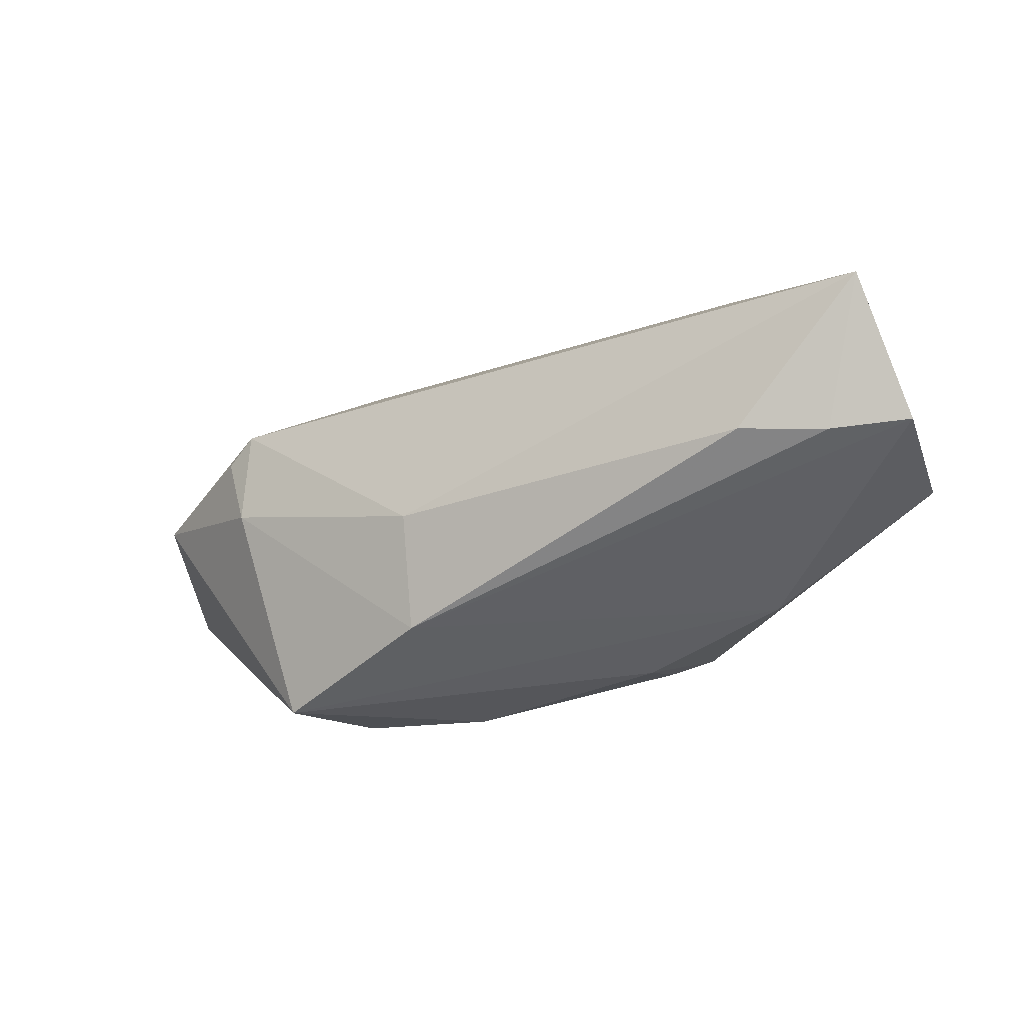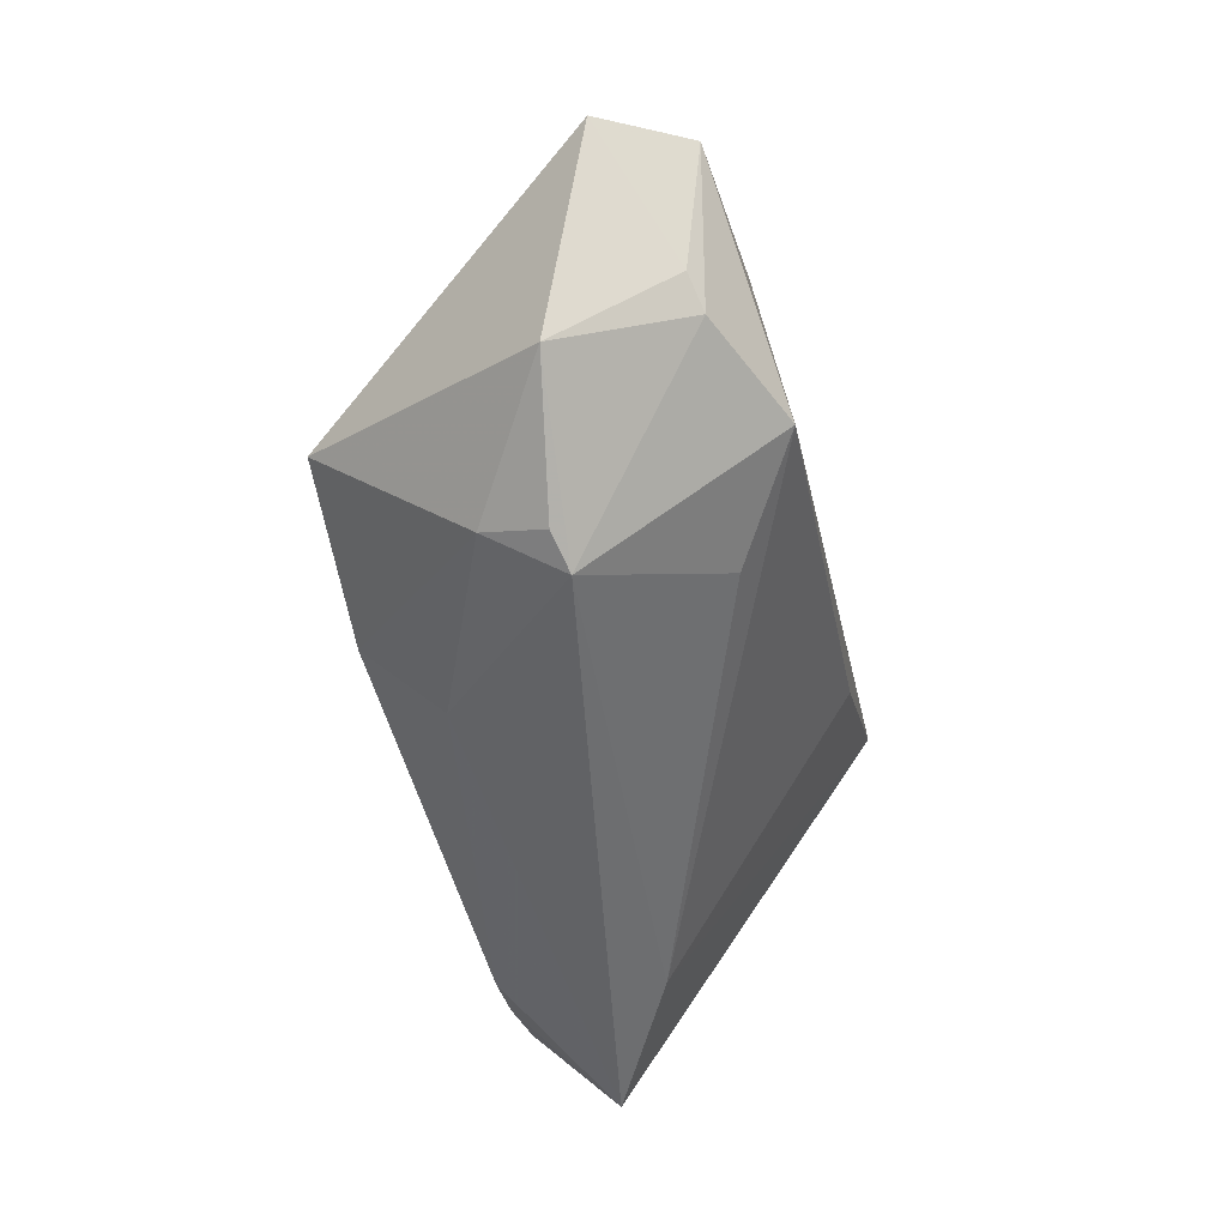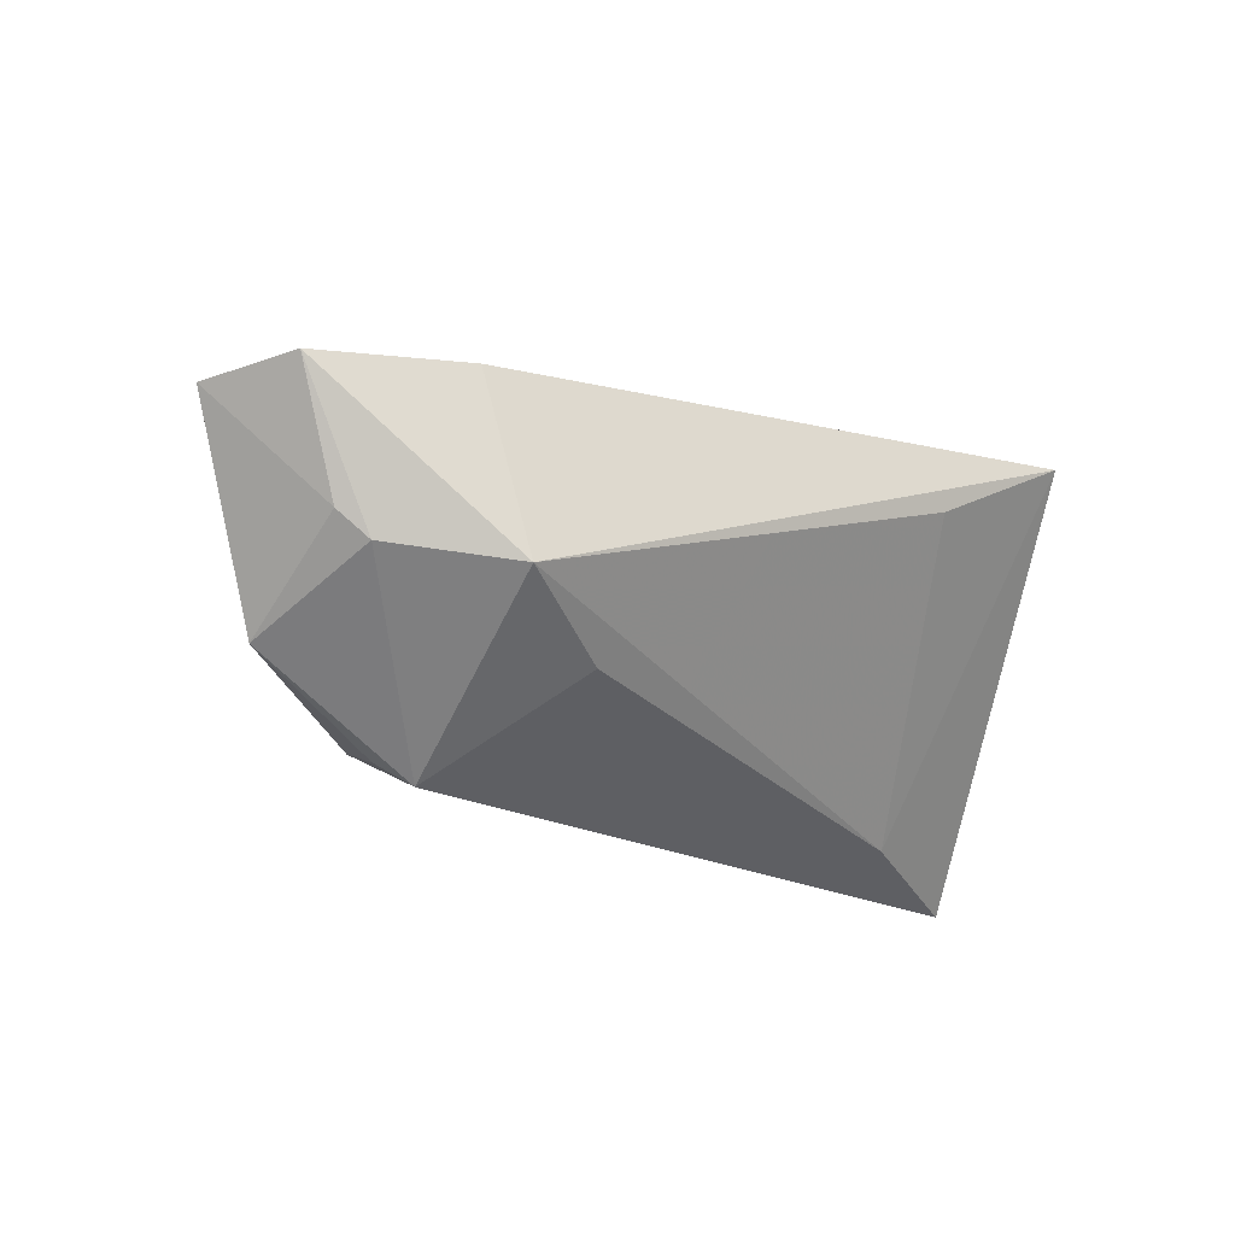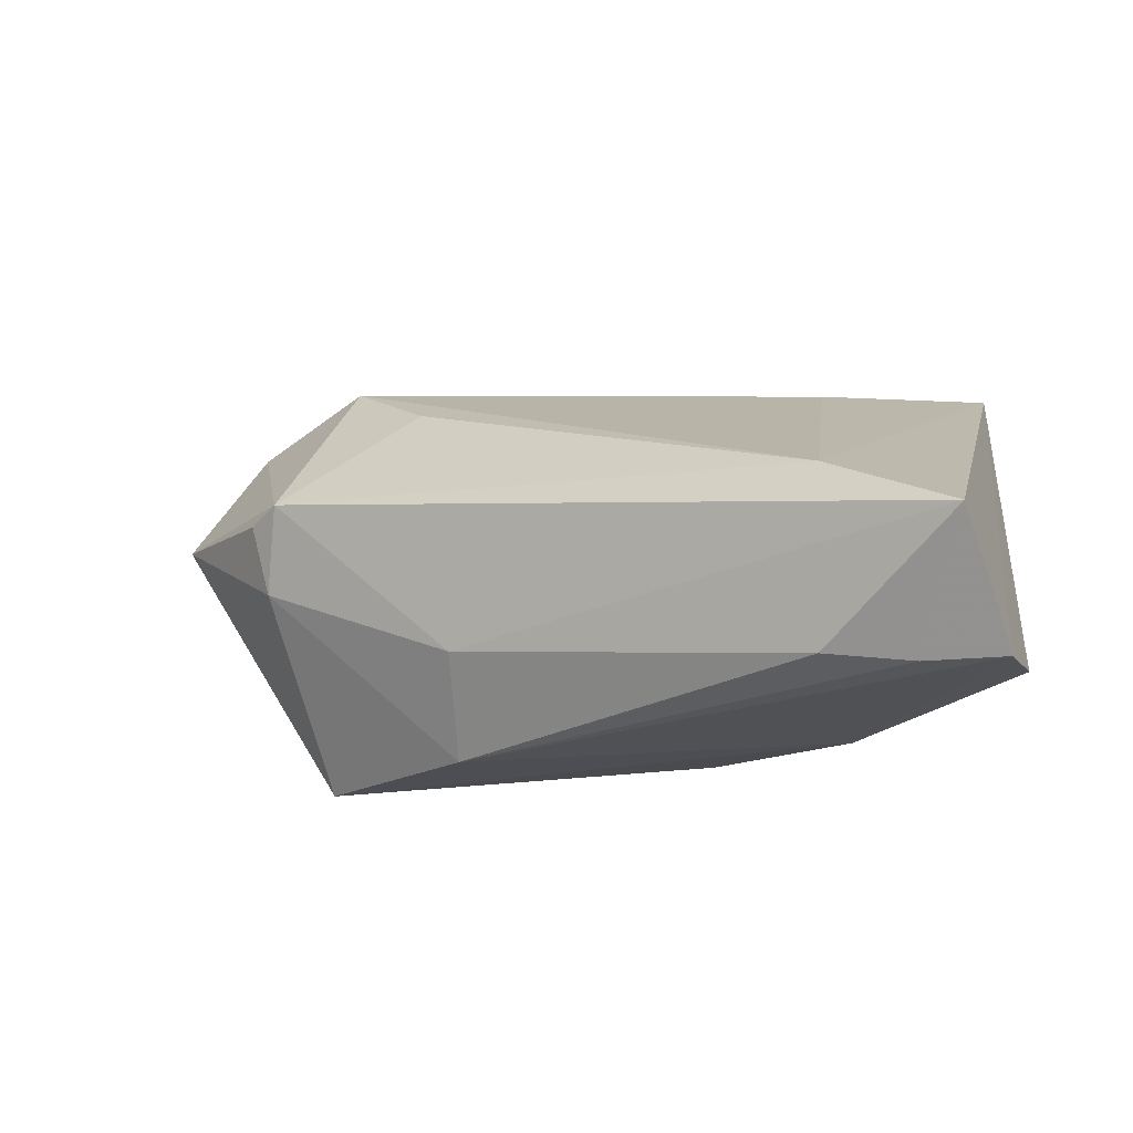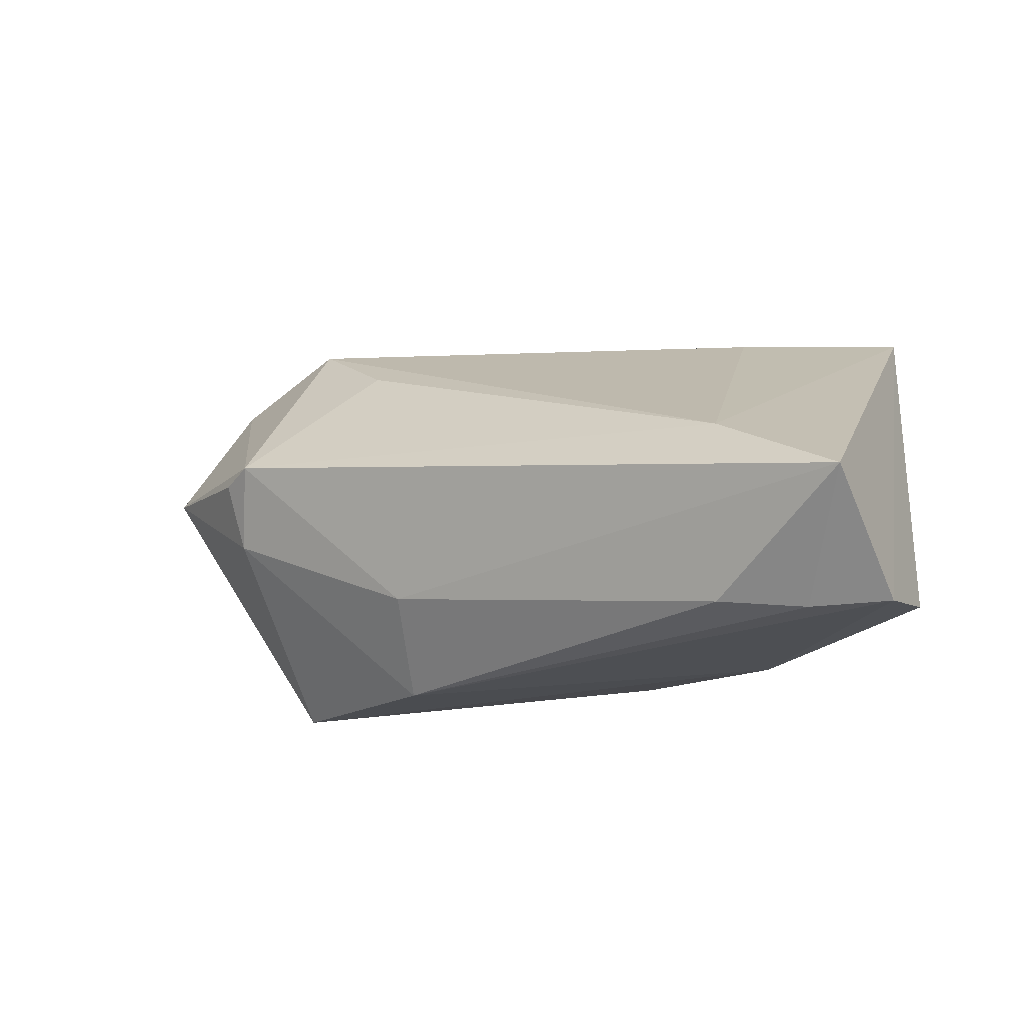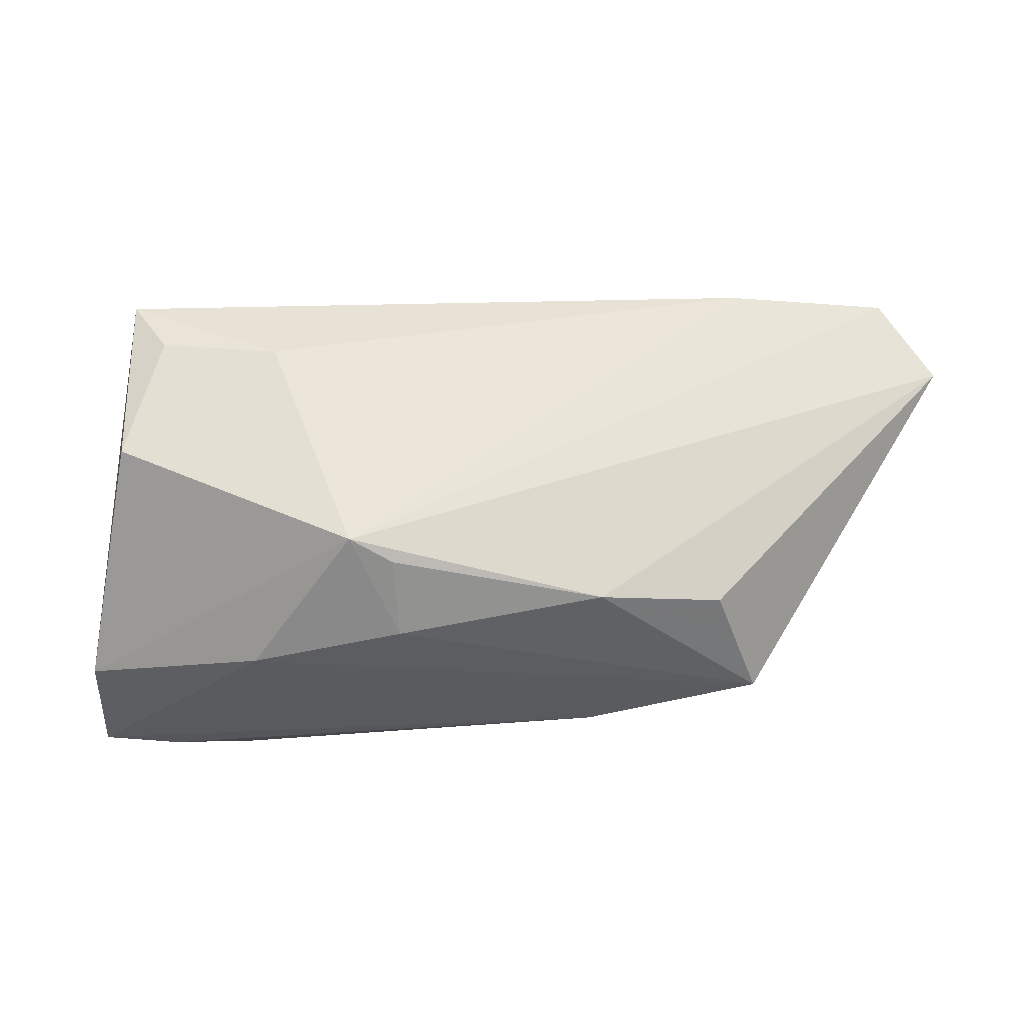
<metadata>
{"format":"obj","ext":"obj","renderer":"f3d","projection":"perspective","resolution":1024,"background":"white","views":[{"elev":-50.5,"azim":-153.0,"up":"+Y"},{"elev":-49.3,"azim":105.7,"up":"+Z"},{"elev":-20.5,"azim":148.4,"up":"+Z"},{"elev":-25.1,"azim":-153.5,"up":"+Y"},{"elev":-22.3,"azim":-148.8,"up":"+Y"},{"elev":-25.2,"azim":4.9,"up":"+Y"}]}
</metadata>
<code>
v 0.03611 -0.003993 -0.02075
v 0.01869 0.01977 -0.01477
v -0.04359 -0.02542 -0.01518
v 0.05284 0.007697 -0.01469
v -0.02405 0.01505 0.02358
v -0.007725 -0.02196 0.01476
v -0.04406 0.02402 0.02116
v 0.01508 -0.02542 -0.009502
v 0.03297 -0.0173 0.0112
v 0.06322 0.01536 0.008909
v 0.03678 0.0264 0.01325
v -0.04339 0.00107 0.02365
v 0.0114 -0.01547 -0.0191
v 0.0323 0.005116 -0.0261
v -0.05274 -0.01339 -0.0261
v -0.01294 -0.01304 0.02473
v -0.03378 -0.02416 -0.01913
v 0.03185 0.02916 -0.008719
v -0.05277 -0.02542 -0.01214
v 0.0369 0.004097 -0.02386
v 0.0566 0.02576 0.009975
v -0.02567 0.02456 0.01126
v -0.03904 0.01689 0.02329
v -0.007757 -0.01536 0.02239
v 0.0372 -0.024 -0.002007
v 0.01805 -0.01837 0.01605
v 0.05064 0.02233 -0.004493
v -0.02712 -0.02335 0.01048
v 0.04694 0.02331 -0.007516
v -0.05073 -0.02127 0.003017
v -0.03597 -0.002965 -0.02194
f 16 26 10
f 31 18 2
f 6 25 26
f 21 16 10
f 18 21 29
f 7 18 22
f 22 31 7
f 18 31 22
f 10 26 9
f 9 25 10
f 26 25 9
f 26 16 24
f 24 6 26
f 16 6 24
f 16 12 30
f 30 7 19
f 30 12 7
f 16 5 23
f 23 12 16
f 23 5 7
f 7 12 23
f 11 18 7
f 11 21 18
f 7 5 11
f 11 5 16
f 16 21 11
f 27 21 10
f 27 29 21
f 7 31 15
f 19 7 15
f 28 30 19
f 25 6 28
f 28 6 16
f 16 30 28
f 29 27 4
f 4 27 10
f 10 25 4
f 1 20 4
f 4 25 1
f 1 25 8
f 8 28 19
f 25 28 8
f 14 31 2
f 14 15 31
f 2 18 14
f 14 20 1
f 18 29 14
f 29 4 14
f 14 4 20
f 3 8 19
f 17 8 3
f 19 15 3
f 3 15 17
f 13 14 1
f 1 8 13
f 13 8 17
f 17 15 13
f 15 14 13

</code>
